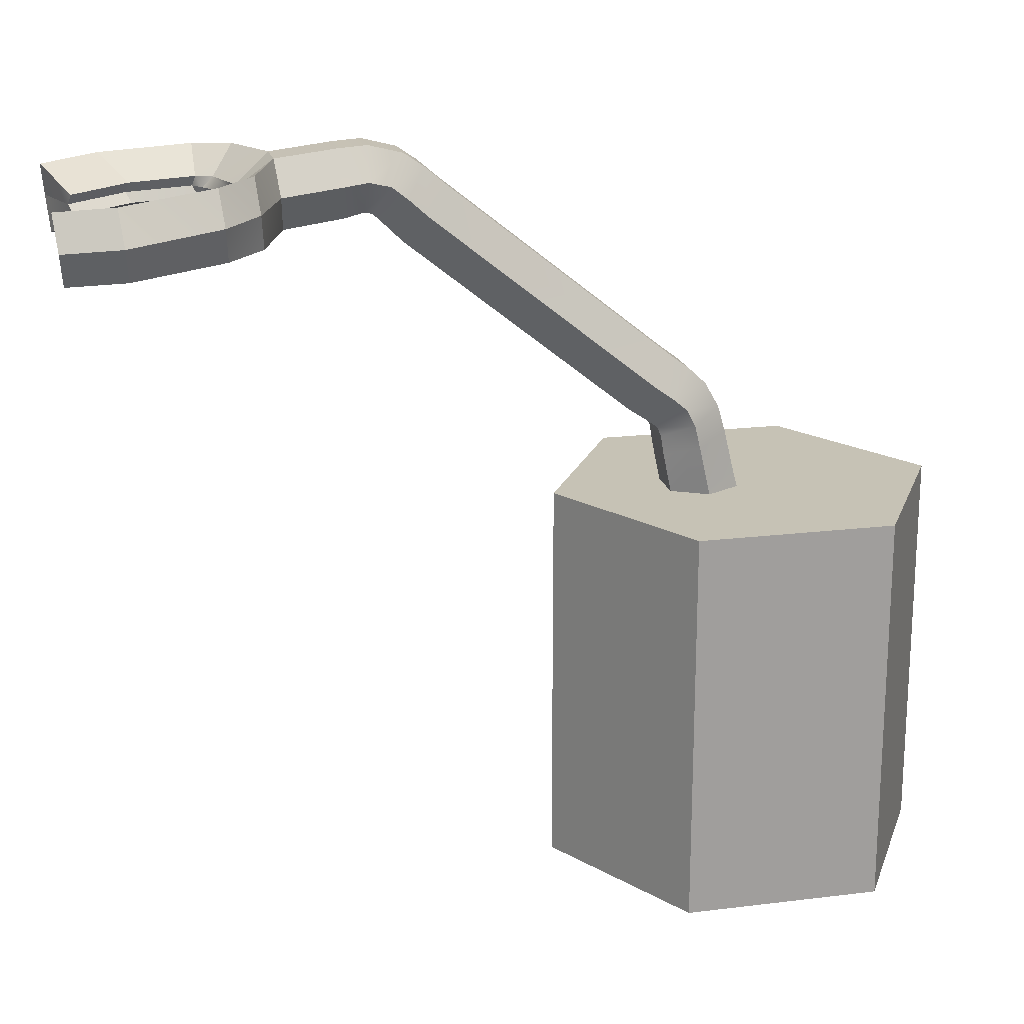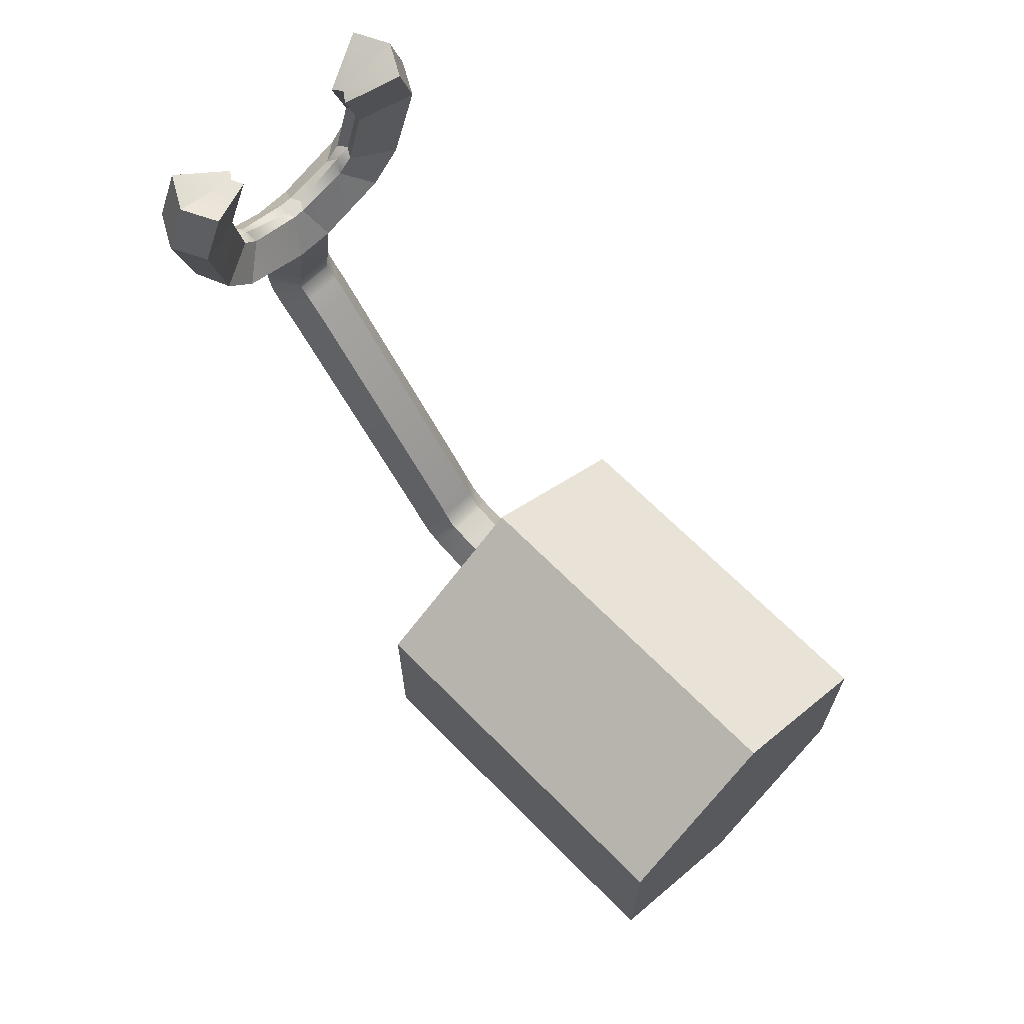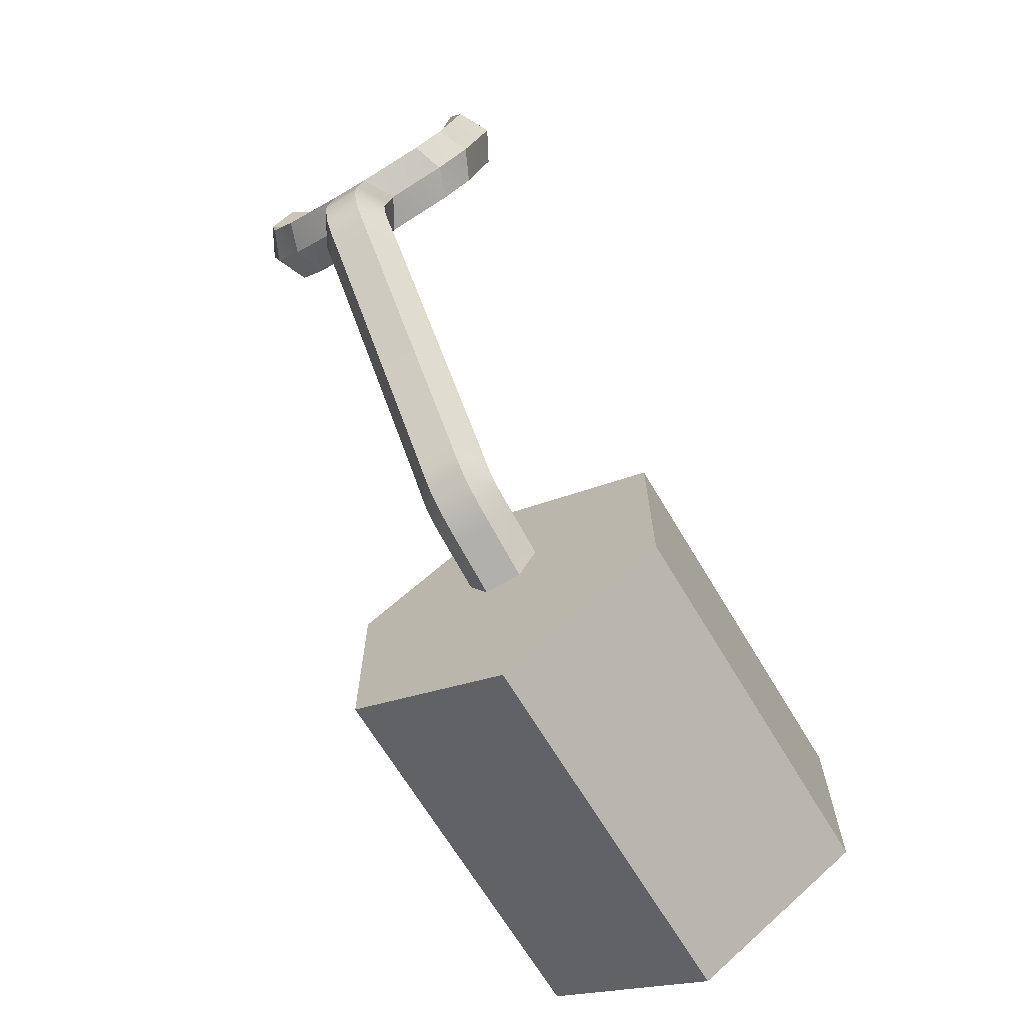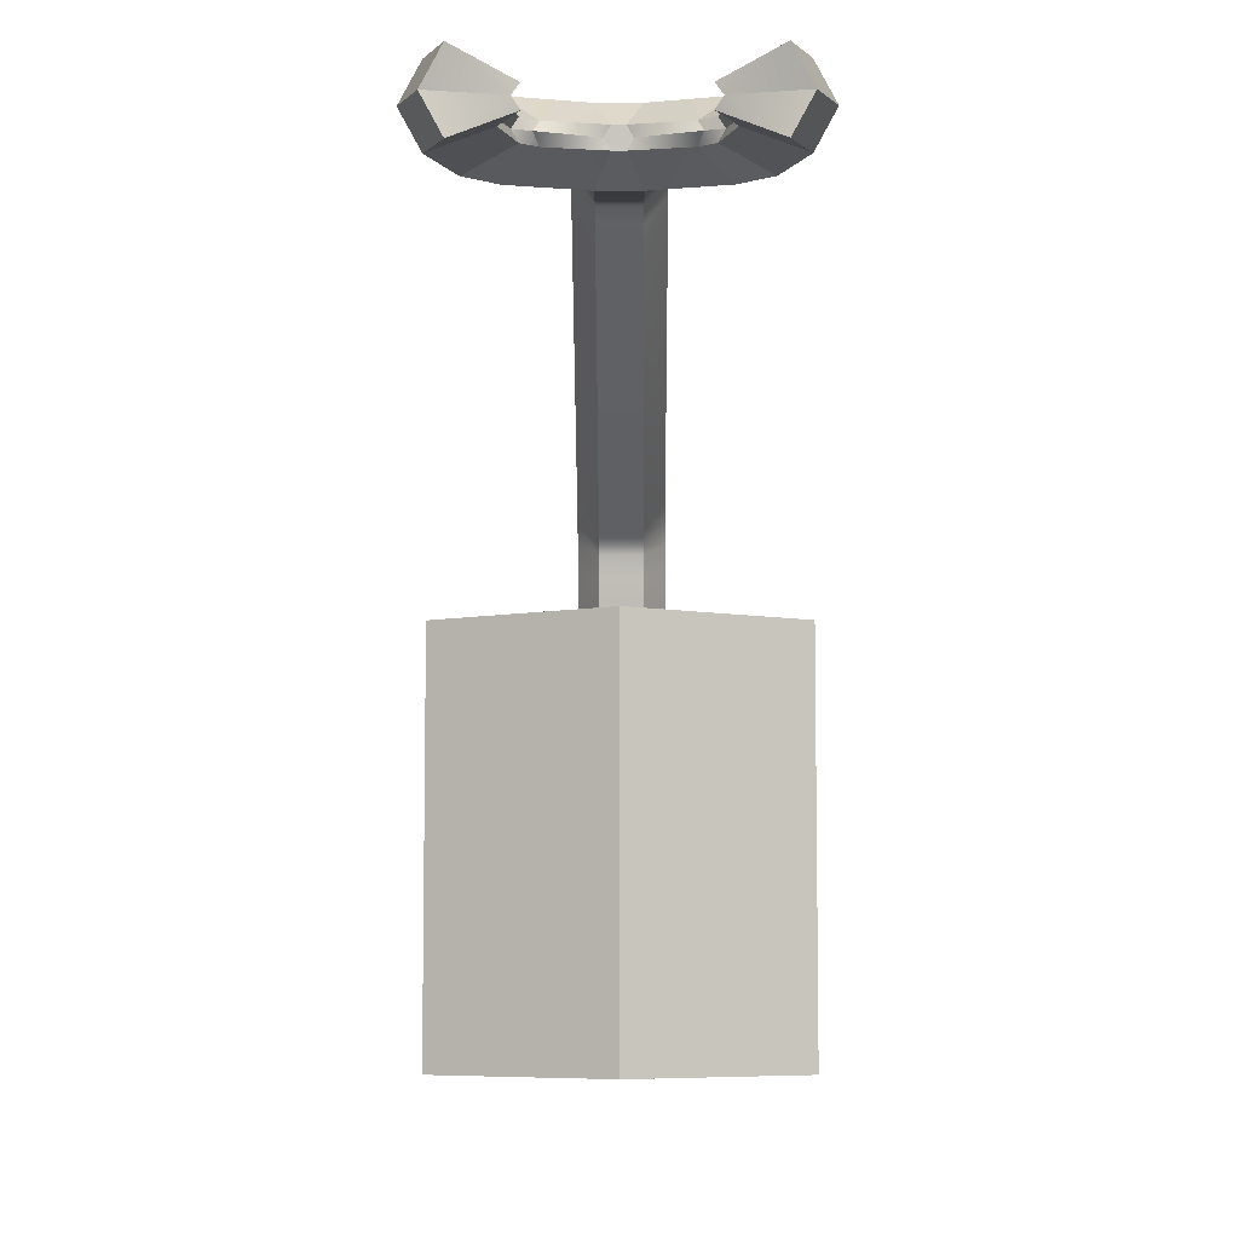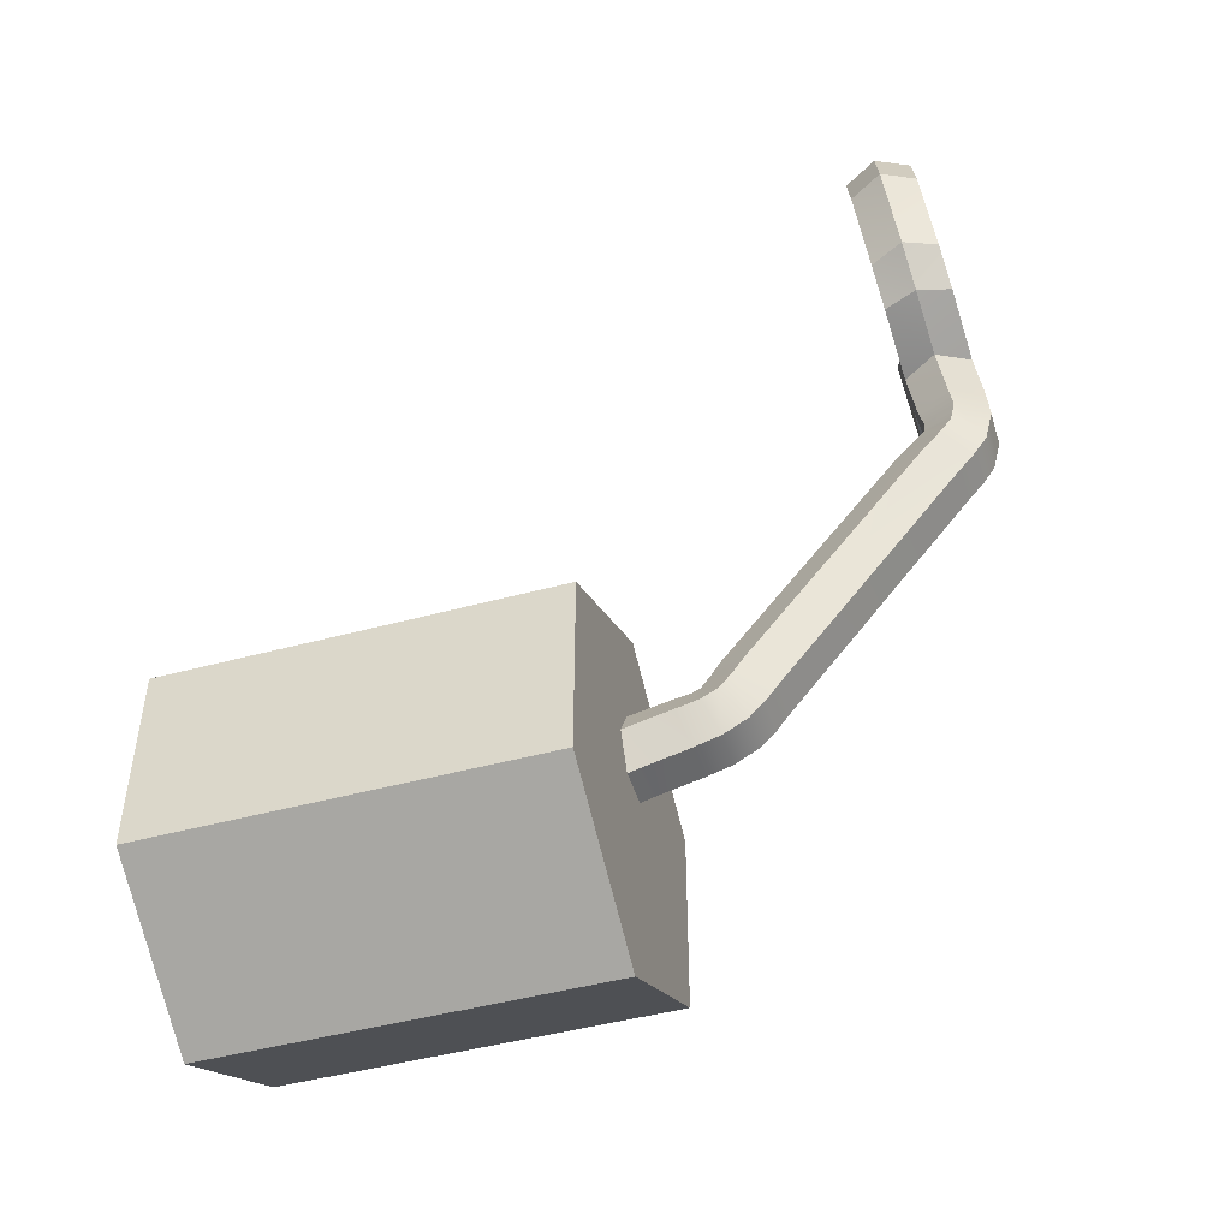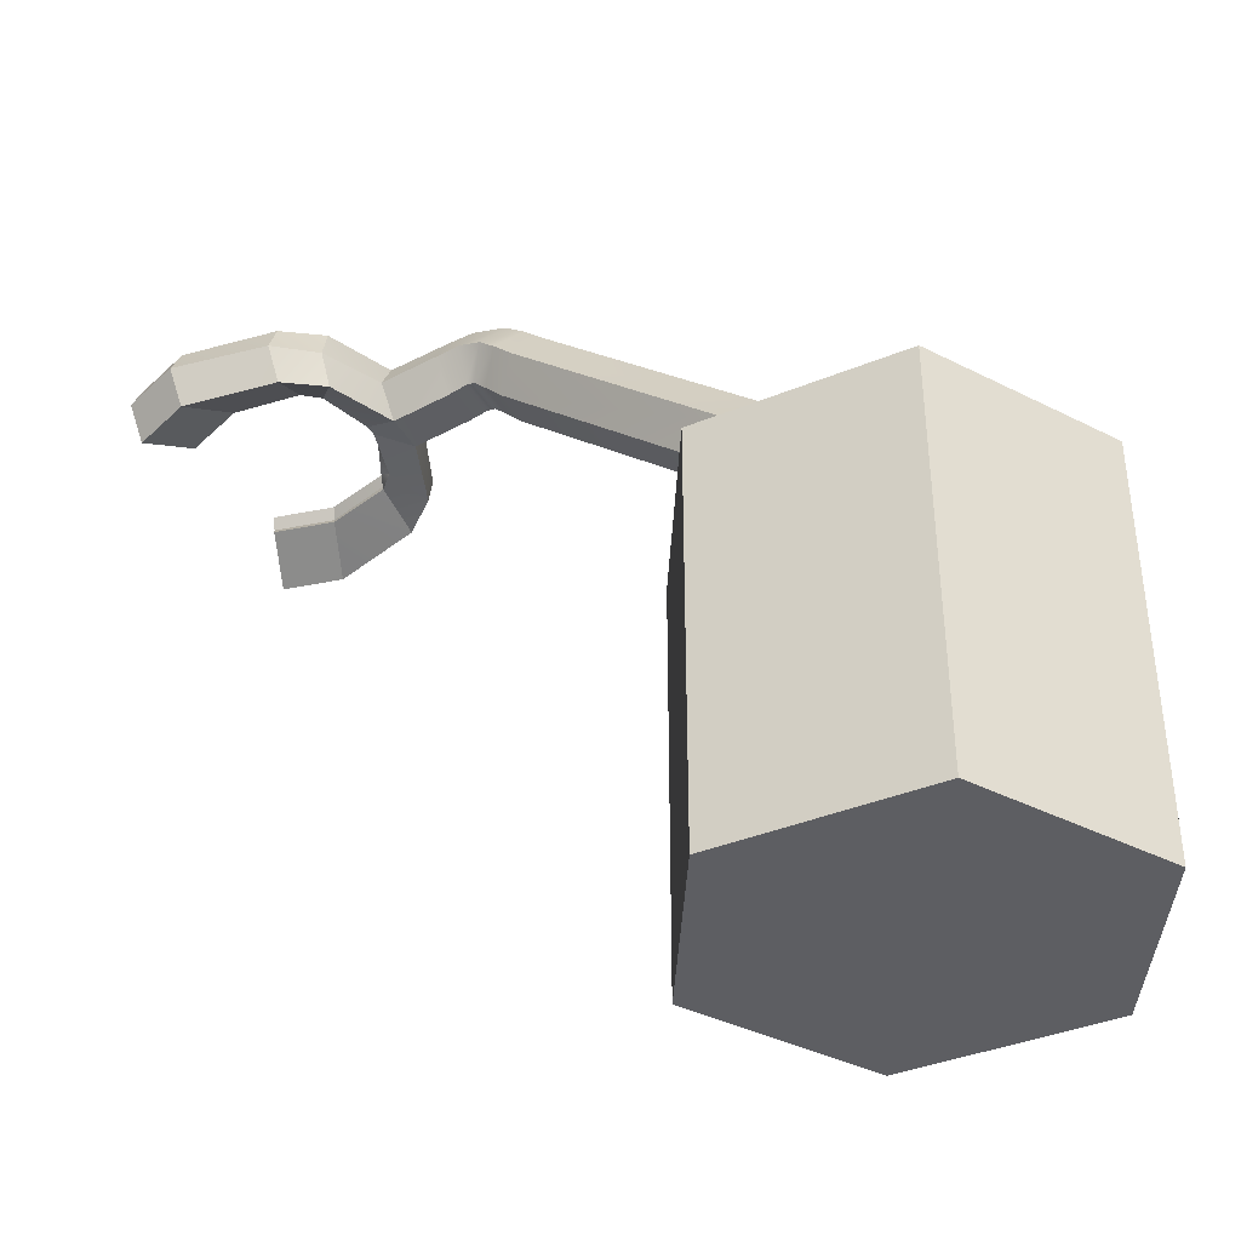
<metadata>
{"format":"obj","ext":"obj","renderer":"f3d","projection":"perspective","resolution":1024,"background":"white","views":[{"elev":18.9,"azim":76.8,"up":"+Y"},{"elev":66.6,"azim":-44.5,"up":"+Z"},{"elev":-67.9,"azim":-149.1,"up":"+Z"},{"elev":-7.0,"azim":0.3,"up":"+Y"},{"elev":-47.6,"azim":106.9,"up":"+Z"},{"elev":-38.6,"azim":117.4,"up":"+Y"}]}
</metadata>
<code>
o Cylinder
v 0 -1.144 -1
v 0 0.8557 -1
v 0.866 -1.144 -0.5
v 0.866 0.8557 -0.5
v 0.866 -1.144 0.5
v 0.866 0.8557 0.5
v 0 -1.144 1
v 0 0.8557 1
v -0.866 -1.144 0.5
v -0.866 0.8557 0.5
v -0.866 -1.144 -0.5
v -0.866 0.8557 -0.5
v 0.2011 0.8901 0.2438
v 0.2011 1.104 0.2917
v 0.1025 0.8457 0.4088
v 0.1025 1.052 0.4524
v -0.09486 0.8457 0.4088
v -0.09486 1.052 0.4528
v -0.1935 0.8901 0.2438
v -0.1935 1.103 0.2922
v -0.09486 0.9345 0.07879
v -0.09486 1.155 0.1314
v 0.1025 0.9345 0.07879
v 0.1025 1.155 0.1313
v 0.2011 0.7788 0.2138
v 0.1025 0.7344 0.3788
v -0.09486 0.7344 0.3788
v -0.1935 0.7788 0.2138
v -0.09486 0.8232 0.04882
v 0.1025 0.8232 0.04882
v 0.2011 1.222 0.32
v 0.1025 1.154 0.4696
v -0.09486 1.154 0.4699
v -0.1935 1.222 0.3203
v -0.09486 1.29 0.1705
v 0.1025 1.29 0.1706
v 0.2011 1.307 0.3651
v 0.1025 1.198 0.4879
v -0.09486 1.198 0.4878
v -0.1935 1.307 0.3651
v -0.09486 1.416 0.2425
v 0.1025 1.416 0.2423
v 0.2011 1.371 0.4394
v 0.1025 1.246 0.5519
v -0.09486 1.246 0.5519
v -0.1935 1.371 0.4396
v -0.09486 1.496 0.3273
v 0.1025 1.496 0.327
v 0.2011 1.432 0.5263
v 0.1025 1.299 0.6333
v -0.09486 1.299 0.6333
v -0.1935 1.432 0.5263
v -0.09486 1.566 0.4194
v 0.1025 1.566 0.4194
v 0.2011 2.35 1.67
v 0.1025 2.216 1.777
v -0.09486 2.216 1.777
v -0.1935 2.35 1.67
v -0.09486 2.483 1.563
v 0.1025 2.483 1.563
v 0.2011 2.437 1.766
v 0.1025 2.301 1.863
v -0.09486 2.301 1.863
v -0.1935 2.437 1.766
v -0.09486 2.574 1.669
v 0.1025 2.573 1.669
v 0.2011 2.5 1.846
v 0.1025 2.358 1.924
v -0.09486 2.358 1.923
v -0.1935 2.5 1.846
v -0.09486 2.642 1.769
v 0.1025 2.642 1.769
v 0.2011 2.525 1.953
v 0.1025 2.364 1.966
v -0.09486 2.364 1.966
v -0.1935 2.525 1.953
v -0.09486 2.686 1.94
v 0.1025 2.686 1.94
v 0.2011 2.508 2.072
v 0.1025 2.34 2.062
v -0.09486 2.341 2.063
v -0.1935 2.508 2.072
v -0.09486 2.676 2.081
v 0.1025 2.676 2.081
v 0.2011 2.47 2.368
v 0.1025 2.3 2.351
v -0.09486 2.3 2.351
v -0.1935 2.47 2.368
v -0.09486 2.64 2.386
v 0.1025 2.64 2.386
v 0.0615 2.452 2.55
v 0.03265 2.402 2.545
v -0.02505 2.402 2.545
v -0.0539 2.452 2.55
v -0.02505 2.502 2.555
v 0.03265 2.502 2.555
v 0.4504 2.287 2.485
v 0.5097 2.457 2.502
v -0.5021 2.457 2.502
v -0.4429 2.287 2.485
v -0.4429 2.627 2.519
v 0.4504 2.627 2.519
v 0.3026 2.395 2.621
v 0.3256 2.439 2.683
v -0.318 2.439 2.683
v -0.295 2.395 2.621
v -0.295 2.494 2.631
v 0.3026 2.494 2.631
v 0.5994 2.269 2.666
v 0.6784 2.439 2.683
v -0.6708 2.439 2.683
v -0.5918 2.269 2.666
v -0.5918 2.609 2.7
v 0.5994 2.609 2.7
v 0.377 2.387 2.699
v 0.4057 2.435 2.723
v -0.3981 2.435 2.723
v -0.3694 2.387 2.699
v -0.3694 2.486 2.709
v 0.377 2.486 2.709
v 0.7052 2.223 3.119
v 0.7982 2.393 3.136
v -0.7906 2.393 3.136
v -0.6976 2.223 3.119
v -0.6976 2.563 3.153
v 0.7052 2.563 3.153
v 0.4433 2.355 3.016
v 0.4771 2.403 3.04
v -0.4695 2.403 3.04
v -0.4357 2.355 3.016
v -0.4357 2.454 3.026
v 0.4433 2.454 3.026
v 0.6083 2.195 3.402
v 0.7013 2.365 3.419
v 0.6083 2.535 3.436
v 0.3463 2.327 3.298
v 0.3802 2.374 3.322
v 0.3463 2.426 3.308
v -0.6937 2.365 3.419
v -0.6007 2.195 3.402
v -0.6007 2.535 3.436
v -0.3726 2.374 3.322
v -0.3387 2.327 3.298
v -0.3387 2.426 3.308
f 2 3 1
f 4 5 3
f 6 7 5
f 8 9 7
f 2 10 6
f 10 11 9
f 12 1 11
f 3 7 11
f 14 15 13
f 16 17 15
f 18 19 17
f 20 21 19
f 14 32 16
f 22 23 21
f 24 13 23
f 21 28 19
f 26 28 30
f 17 26 15
f 23 29 21
f 15 25 13
f 19 27 17
f 13 30 23
f 35 42 36
f 18 34 20
f 24 31 14
f 20 35 22
f 16 33 18
f 22 36 24
f 40 47 41
f 33 40 34
f 31 38 32
f 36 37 31
f 34 41 35
f 32 39 33
f 45 52 46
f 38 45 39
f 41 48 42
f 39 46 40
f 37 44 38
f 42 43 37
f 50 57 51
f 44 49 50
f 43 54 49
f 46 53 47
f 44 51 45
f 47 54 48
f 56 61 62
f 53 60 54
f 51 58 52
f 49 56 50
f 54 55 49
f 52 59 53
f 65 72 66
f 55 66 61
f 58 65 59
f 56 63 57
f 59 66 60
f 57 64 58
f 72 73 67
f 63 70 64
f 61 68 62
f 66 67 61
f 64 71 65
f 62 69 63
f 77 84 78
f 70 77 71
f 68 75 69
f 71 78 72
f 69 76 70
f 67 74 68
f 84 85 79
f 75 82 76
f 73 80 74
f 78 79 73
f 76 83 77
f 74 81 75
f 89 96 90
f 82 89 83
f 80 87 81
f 83 90 84
f 81 88 82
f 79 86 80
f 94 93 91
f 85 97 86
f 91 108 96
f 88 101 89
f 87 106 100
f 86 93 87
f 98 109 97
f 100 118 112
f 98 114 110
f 97 115 103
f 94 106 93
f 89 107 95
f 94 107 105
f 85 102 98
f 91 103 104
f 90 108 102
f 88 100 99
f 86 103 92
f 112 130 124
f 110 126 122
f 109 127 115
f 117 131 129
f 104 120 108
f 104 115 116
f 99 112 111
f 101 119 107
f 105 118 106
f 99 113 101
f 102 120 114
f 105 119 117
f 125 144 131
f 126 138 135
f 121 134 133
f 124 143 140
f 110 121 109
f 116 132 120
f 116 127 128
f 111 124 123
f 113 131 119
f 117 130 118
f 111 125 113
f 114 132 126
f 133 137 136
f 135 137 134
f 128 138 132
f 126 134 122
f 128 136 137
f 121 136 127
f 140 142 139
f 141 142 144
f 129 144 142
f 125 139 141
f 129 143 130
f 124 139 123
f 2 4 3
f 4 6 5
f 6 8 7
f 8 10 9
f 6 4 2
f 2 12 10
f 10 8 6
f 10 12 11
f 12 2 1
f 11 1 3
f 3 5 7
f 7 9 11
f 14 16 15
f 16 18 17
f 18 20 19
f 20 22 21
f 14 31 32
f 22 24 23
f 24 14 13
f 21 29 28
f 30 25 26
f 26 27 28
f 28 29 30
f 17 27 26
f 23 30 29
f 15 26 25
f 19 28 27
f 13 25 30
f 35 41 42
f 18 33 34
f 24 36 31
f 20 34 35
f 16 32 33
f 22 35 36
f 40 46 47
f 33 39 40
f 31 37 38
f 36 42 37
f 34 40 41
f 32 38 39
f 45 51 52
f 38 44 45
f 41 47 48
f 39 45 46
f 37 43 44
f 42 48 43
f 50 56 57
f 44 43 49
f 43 48 54
f 46 52 53
f 44 50 51
f 47 53 54
f 56 55 61
f 53 59 60
f 51 57 58
f 49 55 56
f 54 60 55
f 52 58 59
f 65 71 72
f 55 60 66
f 58 64 65
f 56 62 63
f 59 65 66
f 57 63 64
f 72 78 73
f 63 69 70
f 61 67 68
f 66 72 67
f 64 70 71
f 62 68 69
f 77 83 84
f 70 76 77
f 68 74 75
f 71 77 78
f 69 75 76
f 67 73 74
f 84 90 85
f 75 81 82
f 73 79 80
f 78 84 79
f 76 82 83
f 74 80 81
f 89 95 96
f 82 88 89
f 80 86 87
f 83 89 90
f 81 87 88
f 79 85 86
f 93 92 91
f 91 96 95
f 95 94 91
f 85 98 97
f 91 104 108
f 88 99 101
f 87 93 106
f 86 92 93
f 98 110 109
f 100 106 118
f 98 102 114
f 97 109 115
f 94 105 106
f 89 101 107
f 94 95 107
f 85 90 102
f 91 92 103
f 90 96 108
f 88 87 100
f 86 97 103
f 112 118 130
f 110 114 126
f 109 121 127
f 117 119 131
f 104 116 120
f 104 103 115
f 99 100 112
f 101 113 119
f 105 117 118
f 99 111 113
f 102 108 120
f 105 107 119
f 125 141 144
f 126 132 138
f 121 122 134
f 124 130 143
f 110 122 121
f 116 128 132
f 116 115 127
f 111 112 124
f 113 125 131
f 117 129 130
f 111 123 125
f 114 120 132
f 133 134 137
f 135 138 137
f 128 137 138
f 126 135 134
f 128 127 136
f 121 133 136
f 140 143 142
f 141 139 142
f 129 131 144
f 125 123 139
f 129 142 143
f 124 140 139

</code>
